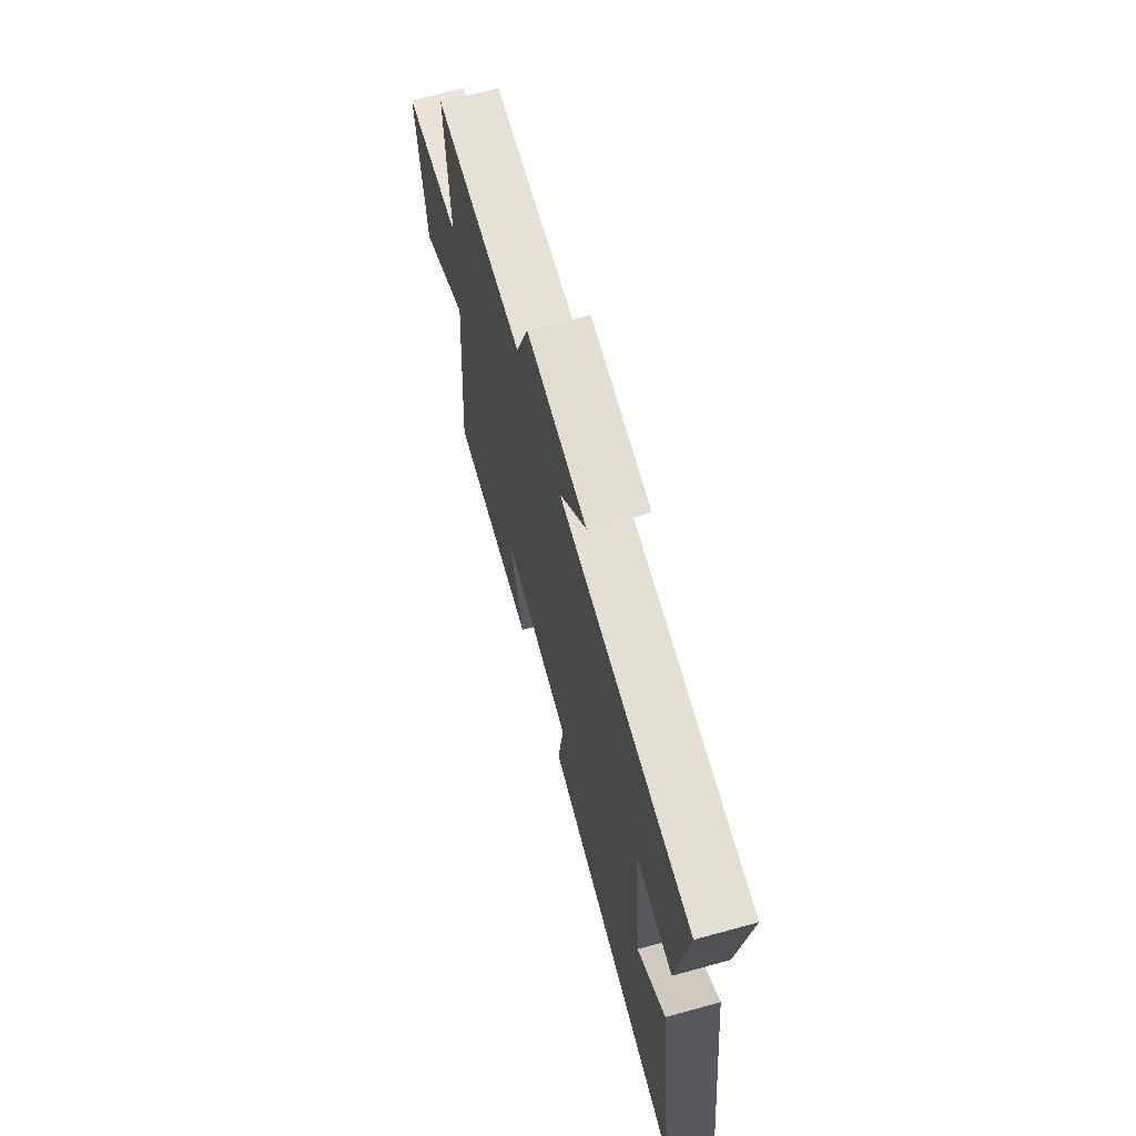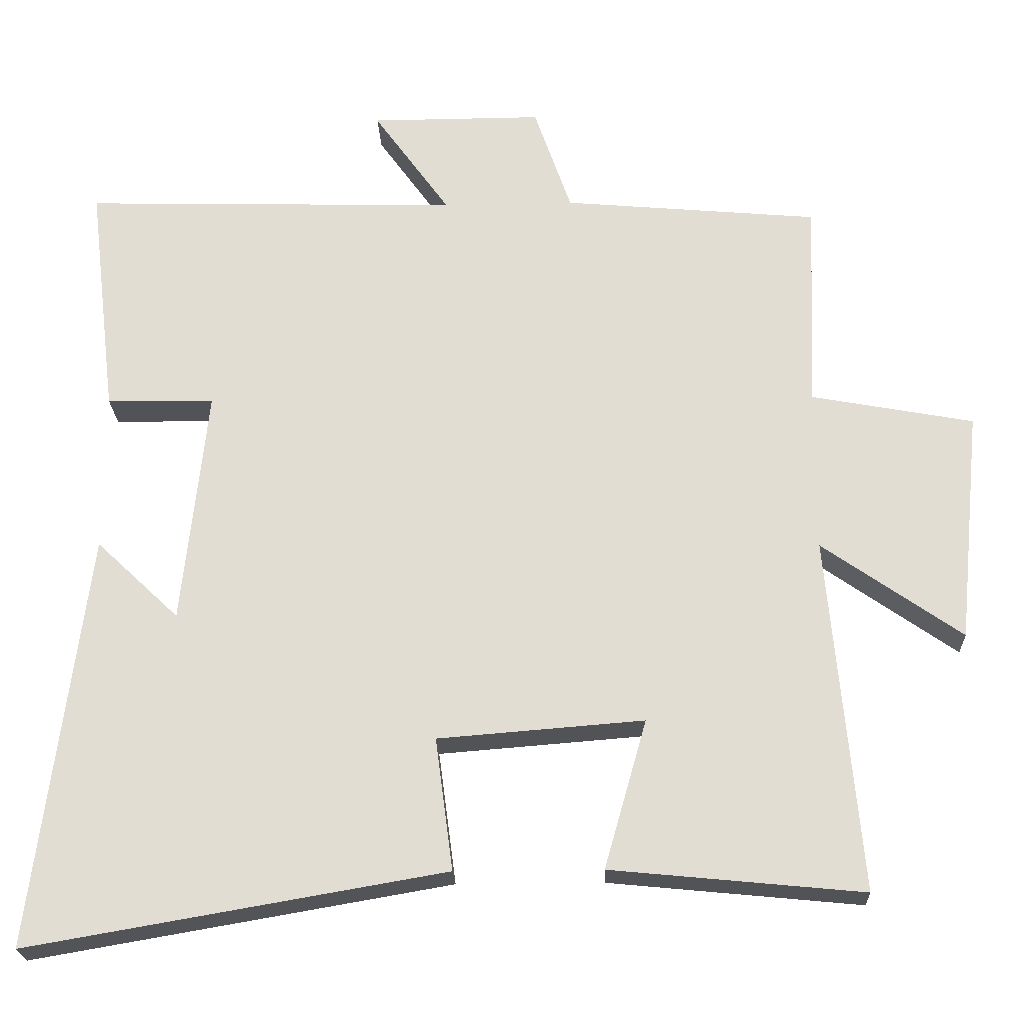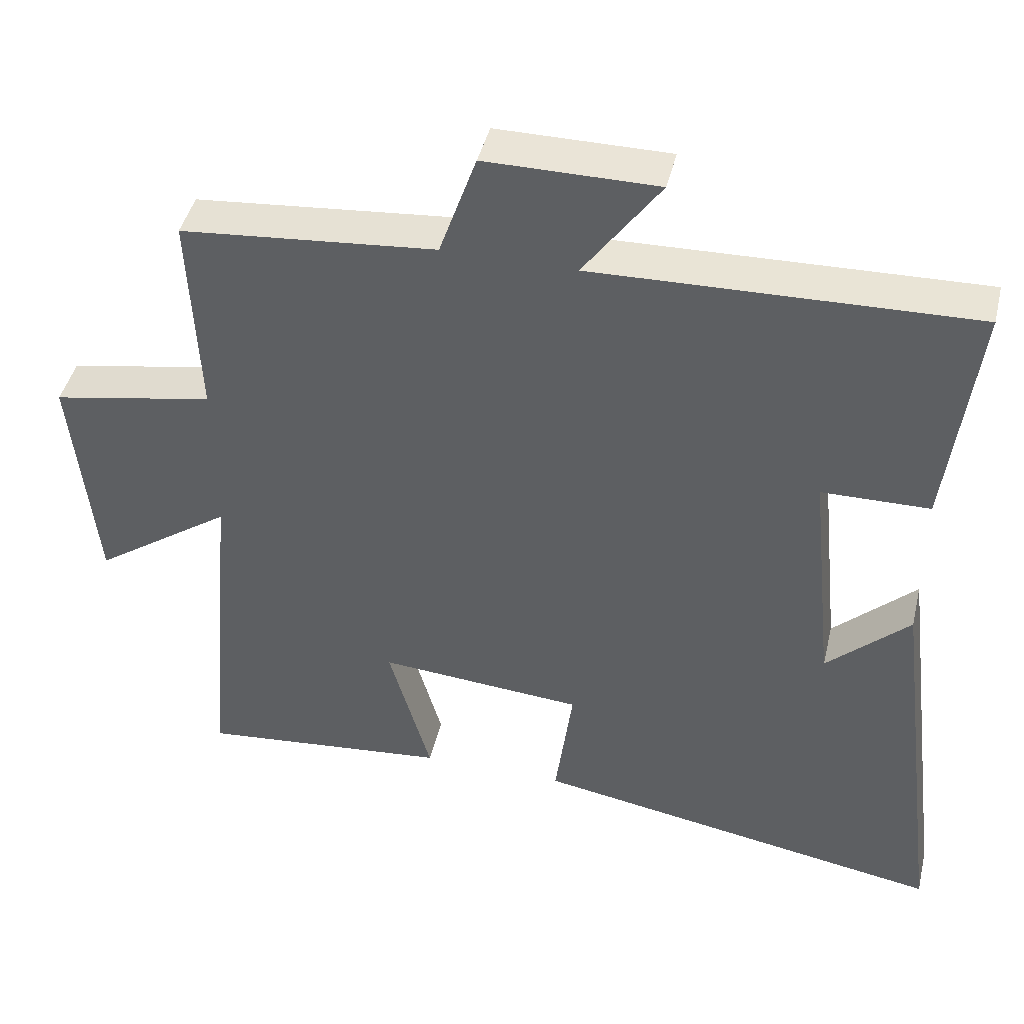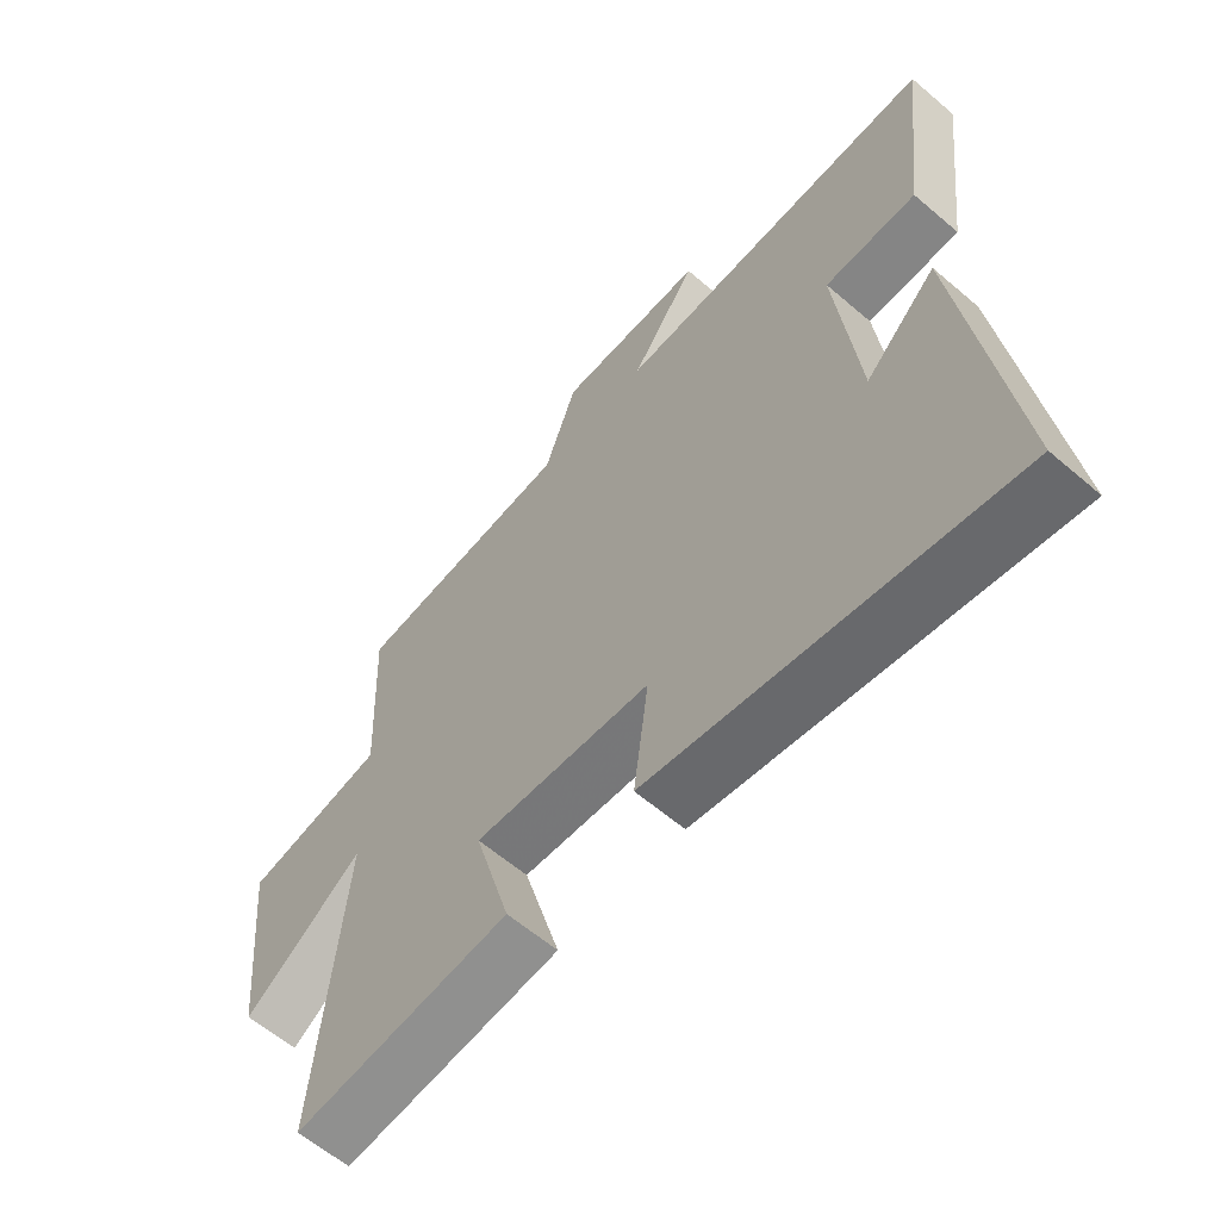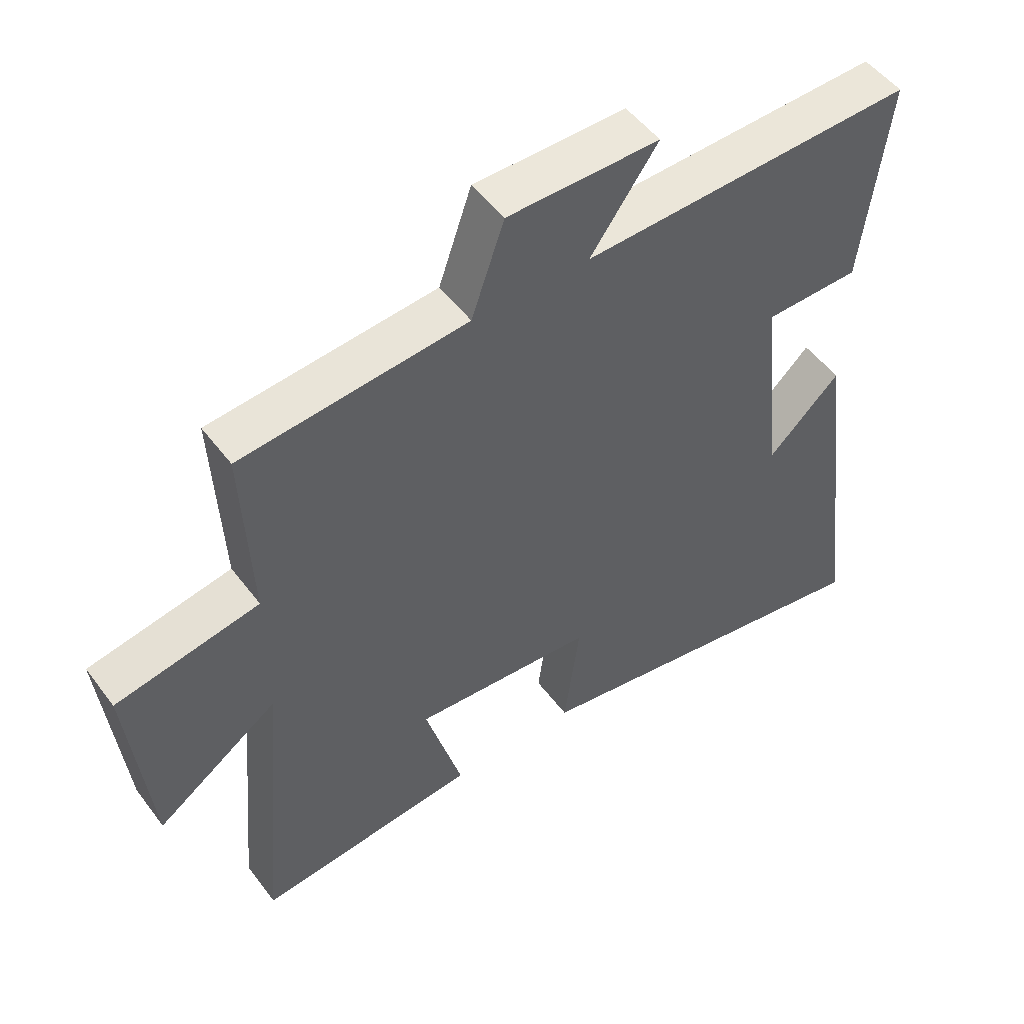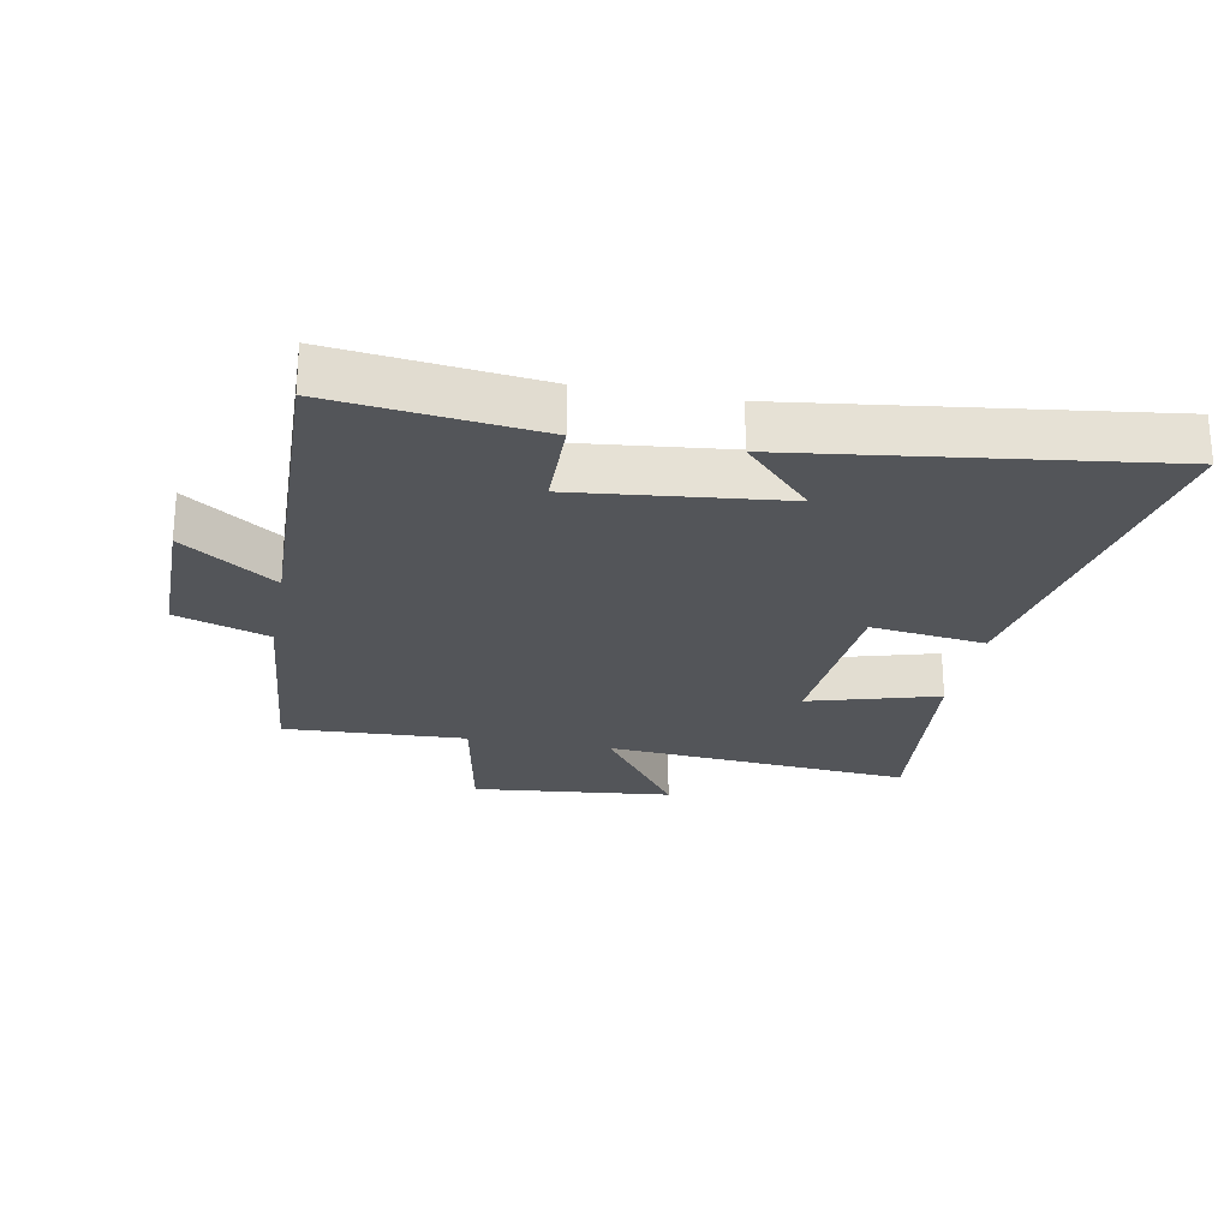
<metadata>
{"format":"obj","ext":"obj","renderer":"f3d","projection":"perspective","resolution":1024,"background":"white","views":[{"elev":68.5,"azim":74.7,"up":"+Z"},{"elev":-22.6,"azim":-177.7,"up":"+Z"},{"elev":43.9,"azim":13.4,"up":"+Z"},{"elev":-61.0,"azim":48.9,"up":"+Z"},{"elev":51.1,"azim":-35.7,"up":"+Z"},{"elev":-24.4,"azim":79.4,"up":"+Y"}]}
</metadata>
<code>
v -0.543 0.07 -0.534
v -0.5 0.07 -0.047
v -0.691 0.07 -0.181
v -0.723 0.07 0.137
v -0.5 0.07 0.179
v -0.513 0.07 0.468
v -0.162 0.07 0.5
v -0.111 0.07 0.647
v 0.125 0.07 0.647
v 0.02 0.07 0.5
v 0.539 0.07 0.515
v 0.5 0.07 0.191
v 0.352 0.07 0.189
v 0.386 0.07 -0.137
v 0.5 0.07 -0.029
v 0.573 0.07 -0.598
v 0.002 0.07 -0.5
v 0.026 0.07 -0.318
v -0.256 0.07 -0.296
v -0.198 0.07 -0.5
v -0.543 0 -0.534
v -0.5 0 -0.047
v -0.691 0 -0.181
v -0.723 0 0.137
v -0.5 0 0.179
v -0.513 0 0.468
v -0.162 0 0.5
v -0.111 0 0.647
v 0.125 0 0.647
v 0.02 0 0.5
v 0.539 0 0.515
v 0.5 0 0.191
v 0.352 0 0.189
v 0.386 0 -0.137
v 0.5 0 -0.029
v 0.573 0 -0.598
v 0.002 0 -0.5
v 0.026 0 -0.318
v -0.256 0 -0.296
v -0.198 0 -0.5
f 19 20 1 2
f 18 19 2
f 16 17 18
f 16 18 2
f 14 15 16
f 14 16 2
f 13 14 2
f 10 11 12 13
f 10 13 2
f 7 8 9 10
f 5 6 7 10
f 5 10 2 3
f 3 4 5
f 22 21 40 39
f 22 39 38
f 38 37 36
f 22 38 36
f 36 35 34
f 22 36 34
f 22 34 33
f 33 32 31 30
f 22 33 30
f 30 29 28 27
f 30 27 26 25
f 23 22 30 25
f 25 24 23
f 1 21 22 2
f 2 22 23 3
f 3 23 24 4
f 4 24 25 5
f 5 25 26 6
f 6 26 27 7
f 7 27 28 8
f 8 28 29 9
f 9 29 30 10
f 10 30 31 11
f 11 31 32 12
f 12 32 33 13
f 13 33 34 14
f 14 34 35 15
f 15 35 36 16
f 16 36 37 17
f 17 37 38 18
f 18 38 39 19
f 19 39 40 20
f 20 40 21 1

</code>
